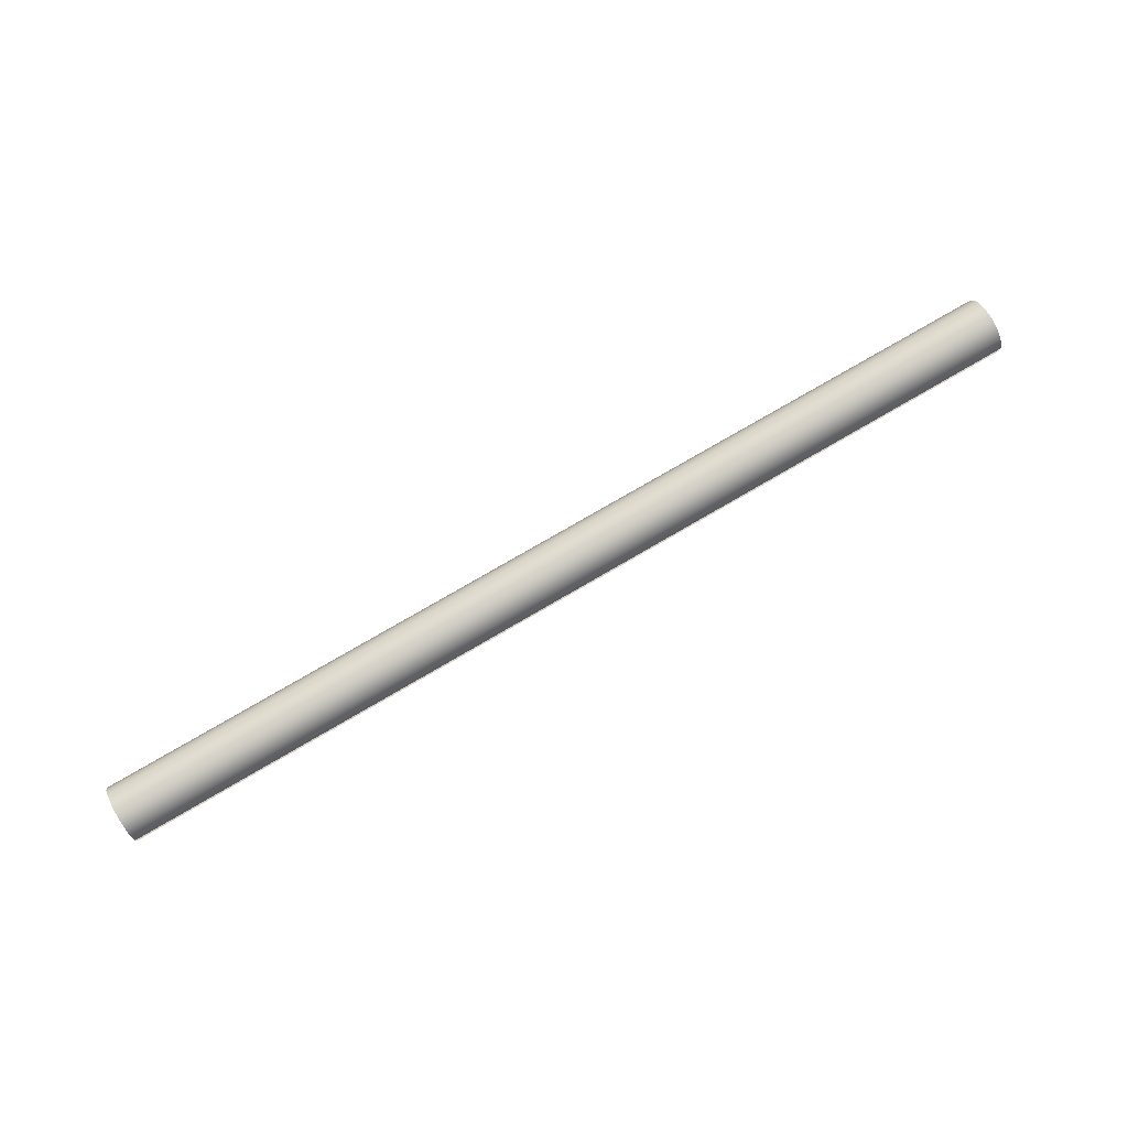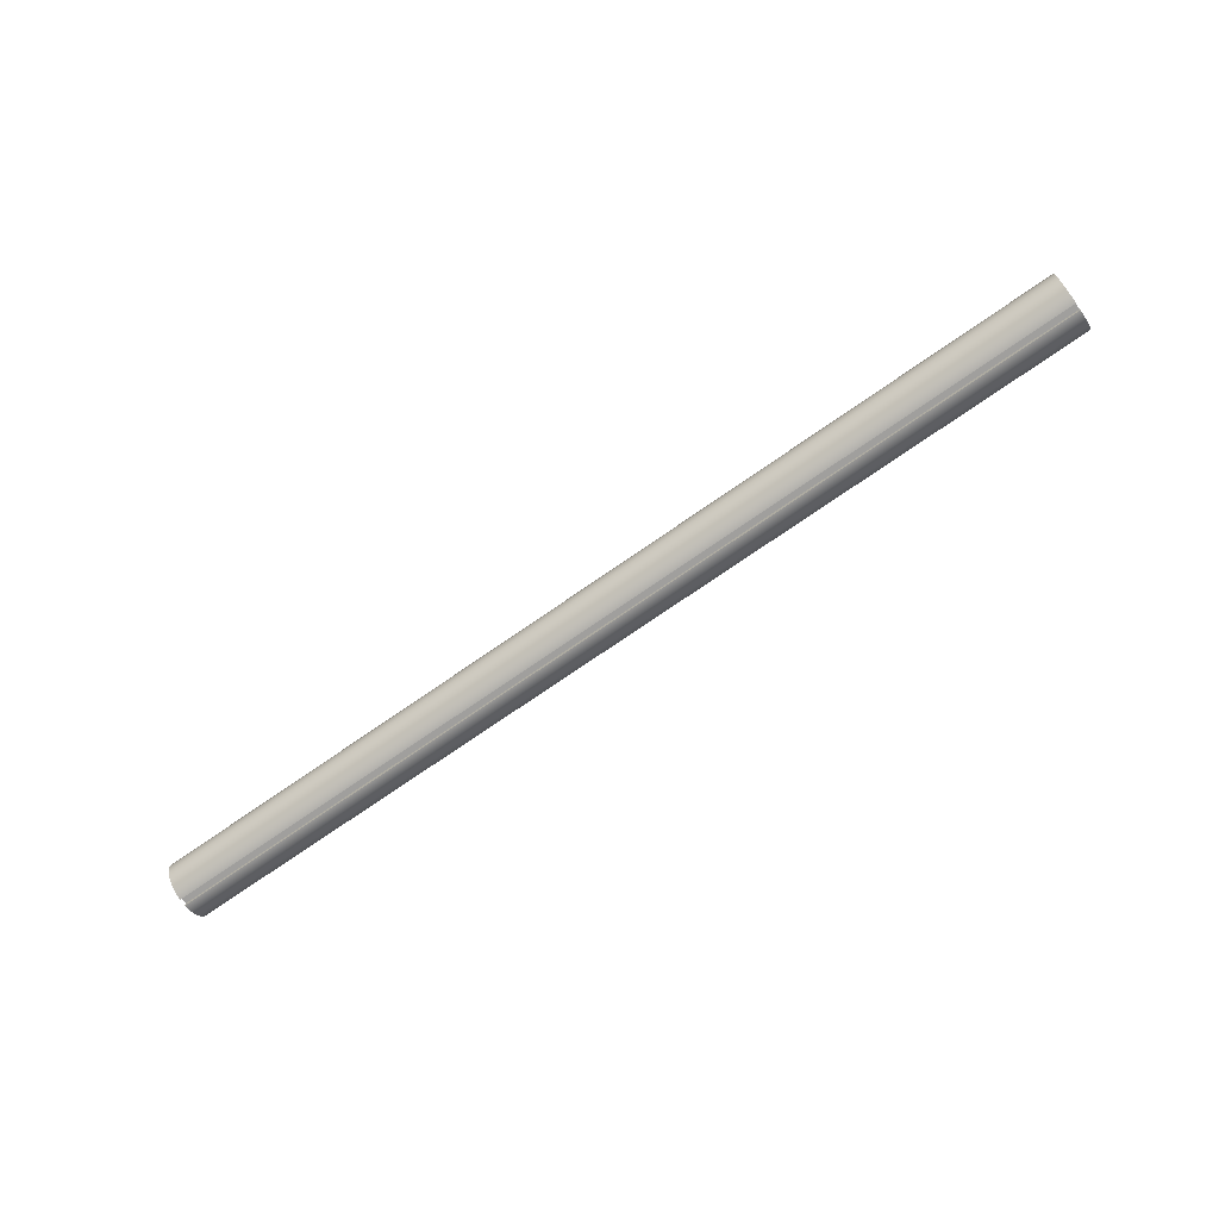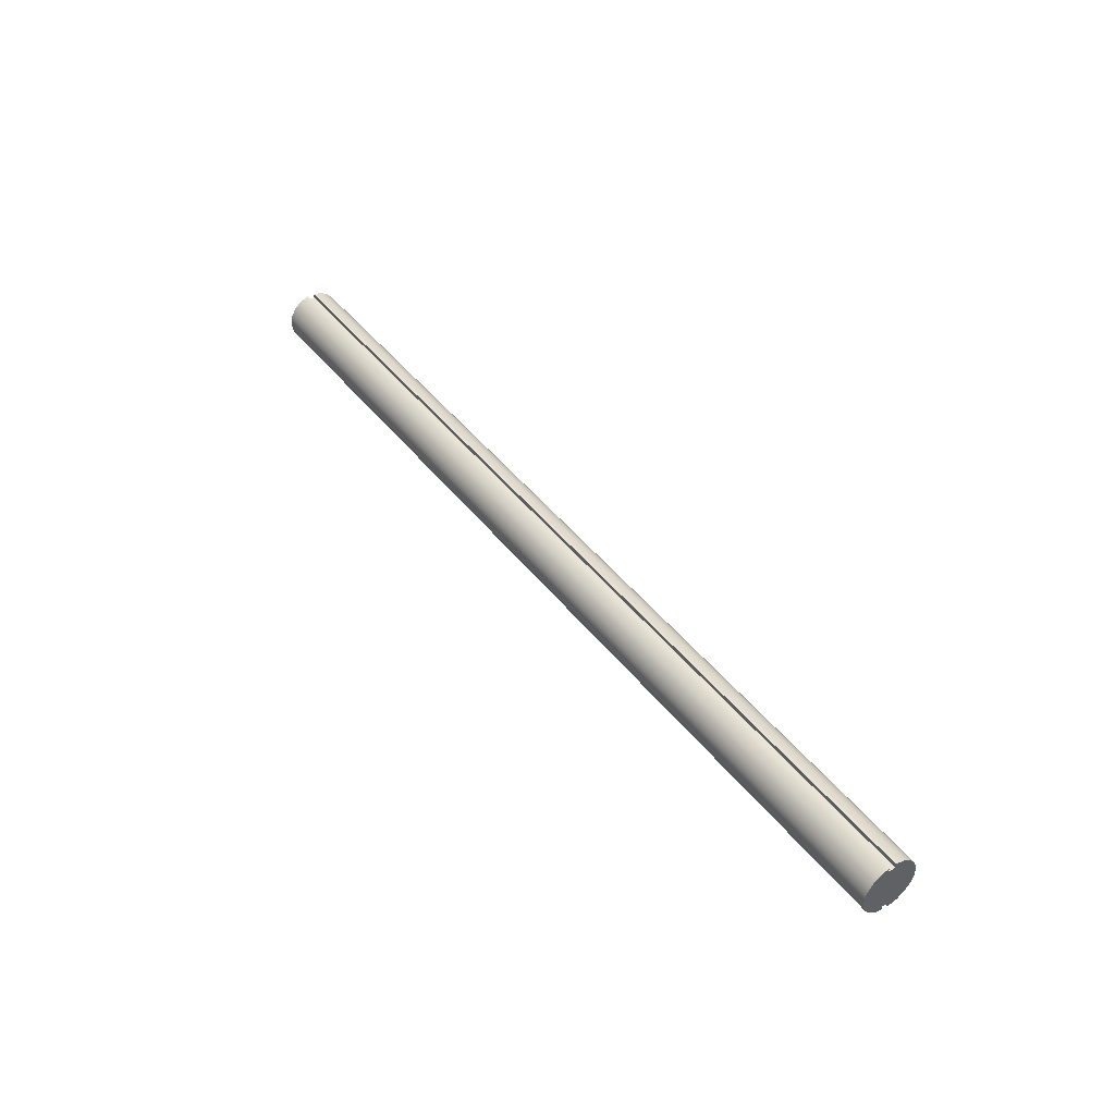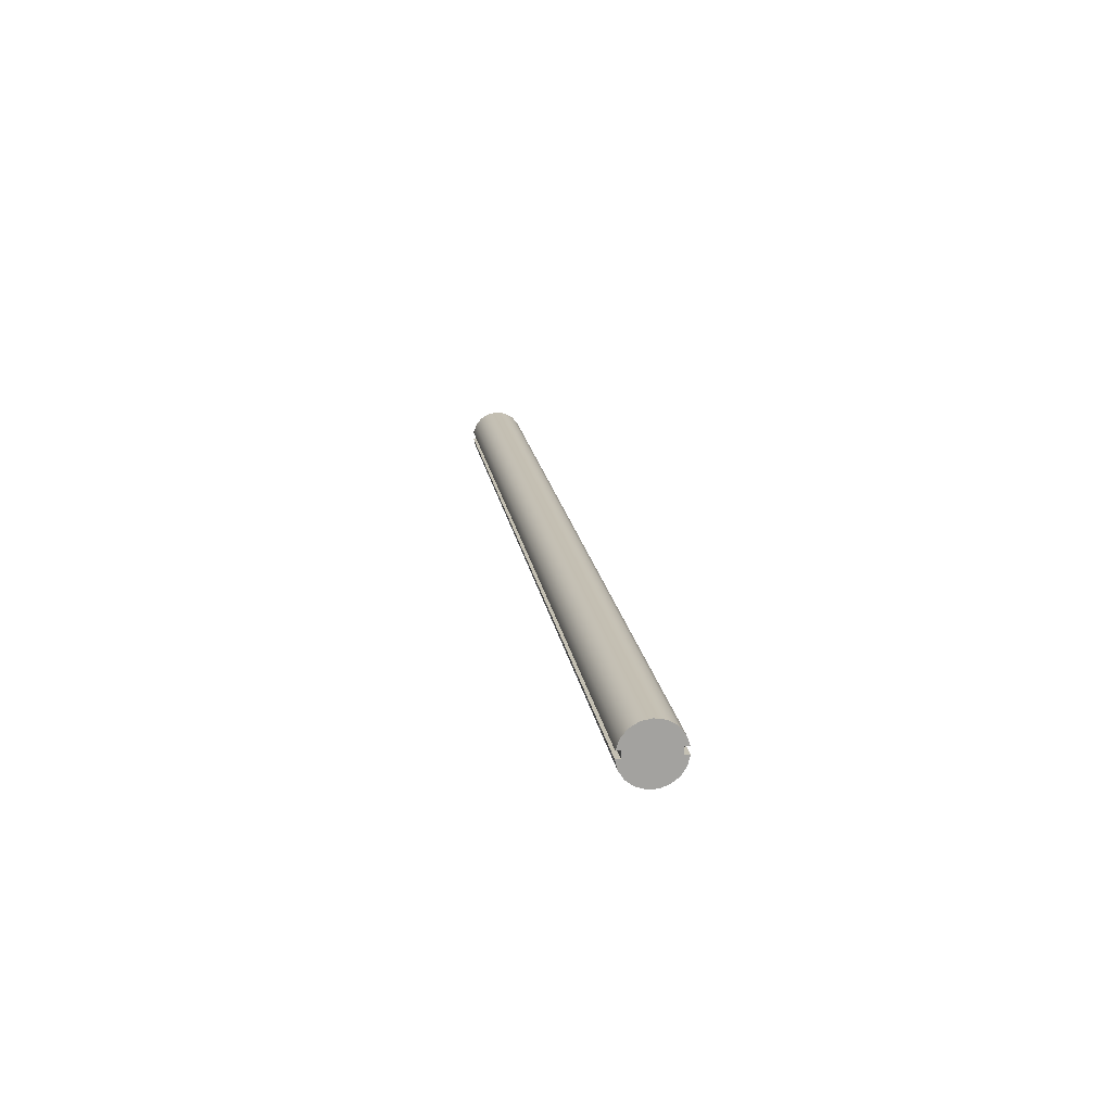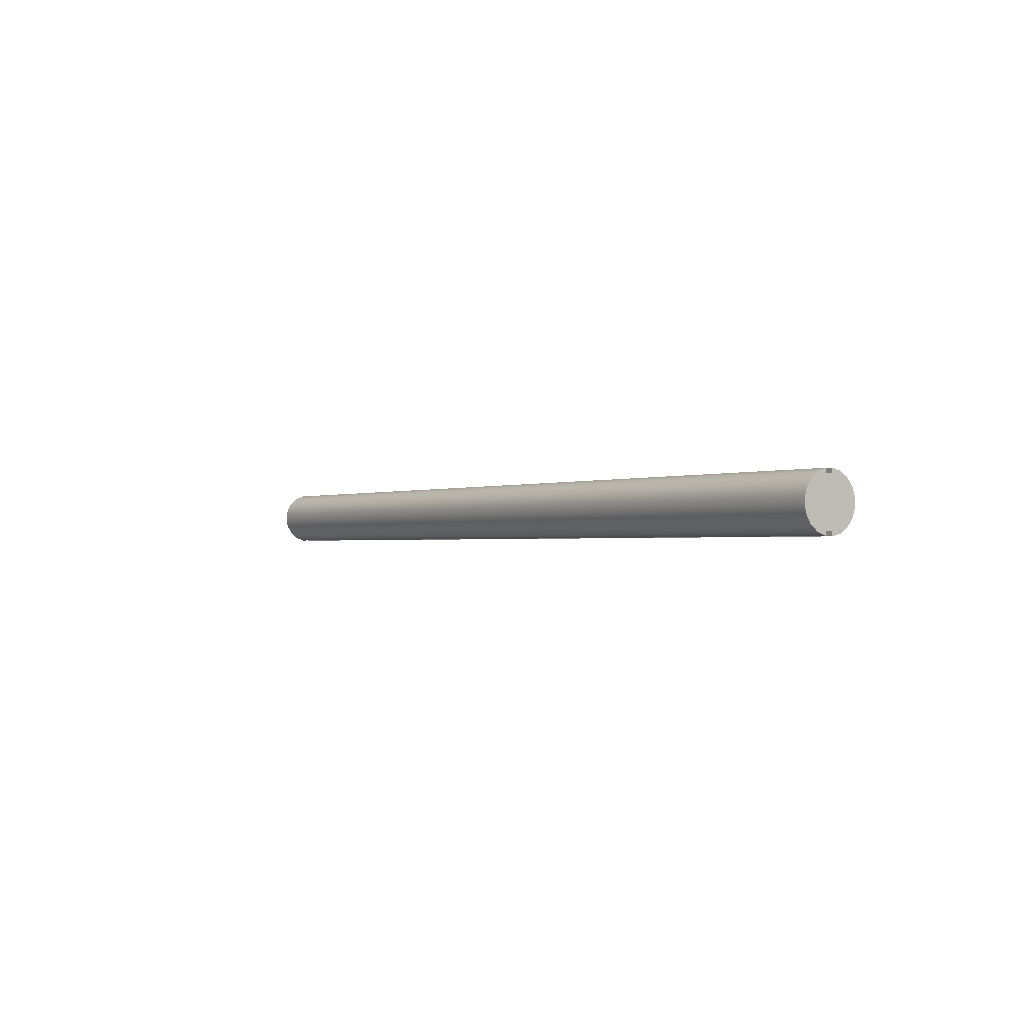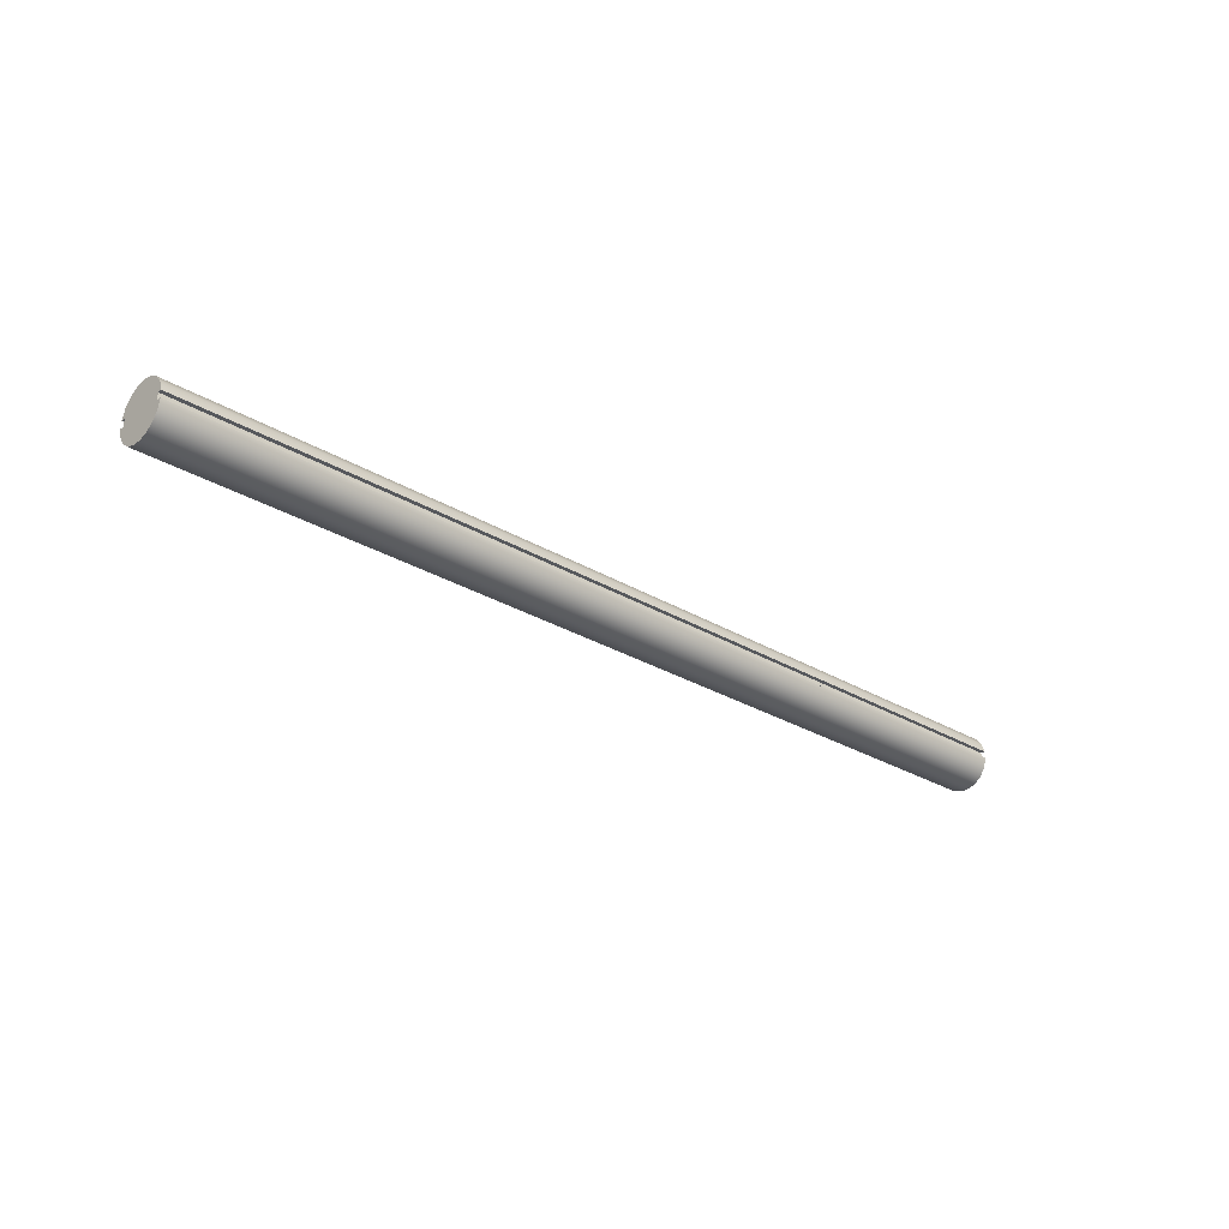
<metadata>
{"format":"obj","ext":"obj","renderer":"f3d","projection":"perspective","resolution":1024,"background":"white","views":[{"elev":78.8,"azim":150.0,"up":"+Y"},{"elev":-71.4,"azim":-144.9,"up":"+Z"},{"elev":43.6,"azim":-124.8,"up":"+Z"},{"elev":18.0,"azim":-98.6,"up":"+Y"},{"elev":-1.2,"azim":-123.5,"up":"+Z"},{"elev":-28.3,"azim":137.8,"up":"+Y"}]}
</metadata>
<code>
v 0 0.09877 -0.5
v 0 0.09877 -0.5918
v 20 0.09877 -0.5918
v 20 0.09877 -0.5
v 0 -0.05 -0.5
v 0 0.09877 -0.5
v 20 0.09877 -0.5
v 20 -0.05 -0.5
v 0 -0.05 -0.5979
v 0 -0.05 -0.5
v 20 -0.05 -0.5
v 20 -0.05 -0.5979
v 0 -0.05 0.5979
v 0 -0.2413 0.5493
v 0 -0.4066 0.4413
v 0 -0.5278 0.2854
v 0 -0.5918 0.09871
v 0 -0.5918 -0.09871
v 0 -0.5278 -0.2854
v 0 -0.4066 -0.4413
v 0 -0.2413 -0.5493
v 0 -0.05 -0.5979
v 20 -0.05 -0.5979
v 20 -0.2413 -0.5493
v 20 -0.4066 -0.4413
v 20 -0.5278 -0.2854
v 20 -0.5918 -0.09871
v 20 -0.5918 0.09871
v 20 -0.5278 0.2854
v 20 -0.4066 0.4413
v 20 -0.2413 0.5493
v 20 -0.05 0.5979
v 0 -0.05 0.5
v 0 -0.05 0.5979
v 20 -0.05 0.5979
v 20 -0.05 0.5
v 0 0.09932 0.5
v 0 -0.05 0.5
v 20 -0.05 0.5
v 20 0.09932 0.5
v 0 0.09932 0.5917
v 0 0.09932 0.5
v 20 0.09932 0.5
v 20 0.09932 0.5917
v 0 0.09877 -0.5918
v 0 0.2964 -0.5217
v 0 0.4578 -0.3879
v 0 0.5633 -0.2067
v 0 0.6 -0.0002791
v 0 0.5635 0.2062
v 0 0.4581 0.3875
v 0 0.2968 0.5214
v 0 0.09932 0.5917
v 20 0.09932 0.5917
v 20 0.2968 0.5214
v 20 0.4581 0.3875
v 20 0.5635 0.2062
v 20 0.6 -0.0002791
v 20 0.5633 -0.2067
v 20 0.4578 -0.3879
v 20 0.2964 -0.5217
v 20 0.09877 -0.5918
v 20 0.09877 -0.5918
v 20 0.2964 -0.5217
v 20 0.4578 -0.3879
v 20 0.5633 -0.2067
v 20 0.6 -0.0002791
v 20 0.5635 0.2062
v 20 0.4581 0.3875
v 20 0.2968 0.5214
v 20 0.09932 0.5917
v 20 0.09932 0.5
v 20 -0.05 0.5
v 20 -0.05 0.5979
v 20 -0.2413 0.5493
v 20 -0.4066 0.4413
v 20 -0.5278 0.2854
v 20 -0.5918 0.09871
v 20 -0.5918 -0.09871
v 20 -0.5278 -0.2854
v 20 -0.4066 -0.4413
v 20 -0.2413 -0.5493
v 20 -0.05 -0.5979
v 20 -0.05 -0.5
v 20 0.09877 -0.5
v 0 0.09932 0.5917
v 0 0.2968 0.5214
v 0 0.4581 0.3875
v 0 0.5635 0.2062
v 0 0.6 -0.0002791
v 0 0.5633 -0.2067
v 0 0.4578 -0.3879
v 0 0.2964 -0.5217
v 0 0.09877 -0.5918
v 0 0.09877 -0.5
v 0 -0.05 -0.5
v 0 -0.05 -0.5979
v 0 -0.2413 -0.5493
v 0 -0.4066 -0.4413
v 0 -0.5278 -0.2854
v 0 -0.5918 -0.09871
v 0 -0.5918 0.09871
v 0 -0.5278 0.2854
v 0 -0.4066 0.4413
v 0 -0.2413 0.5493
v 0 -0.05 0.5979
v 0 -0.05 0.5
v 0 0.09932 0.5
g f177f9ba-e2b6-11ea-a9f3-54bf646e7e1f
f 1 2 4
f 4 2 3
g f17a43c0-e2b6-11ea-bbd5-54bf646e7e1f
f 5 6 8
f 8 6 7
g f17bca66-e2b6-11ea-83ed-54bf646e7e1f
f 9 10 12
f 12 10 11
g f17d2a26-e2b6-11ea-b7ee-54bf646e7e1f
f 32 13 31
f 31 13 14
f 31 14 30
f 30 14 15
f 30 15 29
f 29 15 16
f 29 16 28
f 28 16 17
f 28 17 27
f 27 17 18
f 27 18 26
f 26 18 19
f 26 19 25
f 25 19 20
f 25 20 24
f 24 20 21
f 24 21 23
f 23 21 22
g f17e3be2-e2b6-11ea-9dbf-54bf646e7e1f
f 33 34 36
f 36 34 35
g f17f4ce4-e2b6-11ea-b841-54bf646e7e1f
f 37 38 40
f 40 38 39
g f1805e4c-e2b6-11ea-b521-54bf646e7e1f
f 41 42 44
f 44 42 43
g f181700a-e2b6-11ea-8538-54bf646e7e1f
f 62 45 61
f 61 45 46
f 61 46 60
f 60 46 47
f 60 47 59
f 59 47 48
f 59 48 58
f 58 48 49
f 58 49 57
f 57 49 50
f 57 50 56
f 56 50 51
f 56 51 55
f 55 51 52
f 55 52 54
f 54 52 53
g f182cf5c-e2b6-11ea-b994-54bf646e7e1f
f 63 64 85
f 85 64 65
f 85 65 66
f 66 67 85
f 85 67 72
f 85 72 73
f 67 68 72
f 72 68 69
f 72 69 70
f 70 71 72
f 74 75 73
f 73 75 76
f 73 76 77
f 77 78 73
f 73 78 84
f 73 84 85
f 78 79 84
f 84 79 80
f 84 80 81
f 81 82 84
f 84 82 83
g f184f24a-e2b6-11ea-8b56-54bf646e7e1f
f 86 87 108
f 108 87 88
f 108 88 89
f 89 90 108
f 108 90 95
f 108 95 107
f 107 95 96
f 107 96 101
f 101 96 100
f 100 96 99
f 99 96 98
f 98 96 97
f 90 91 95
f 95 91 92
f 95 92 93
f 93 94 95
f 101 102 107
f 107 102 103
f 107 103 104
f 104 105 107
f 107 105 106

</code>
